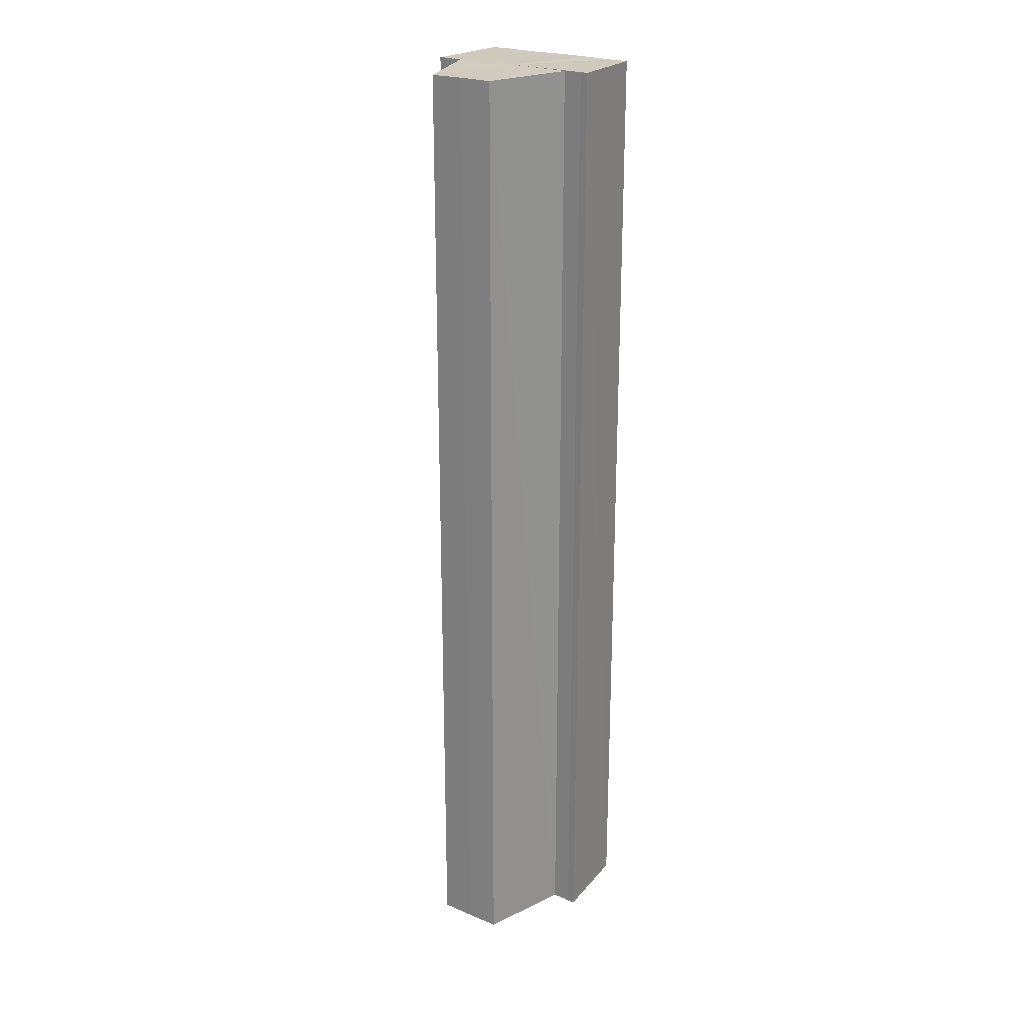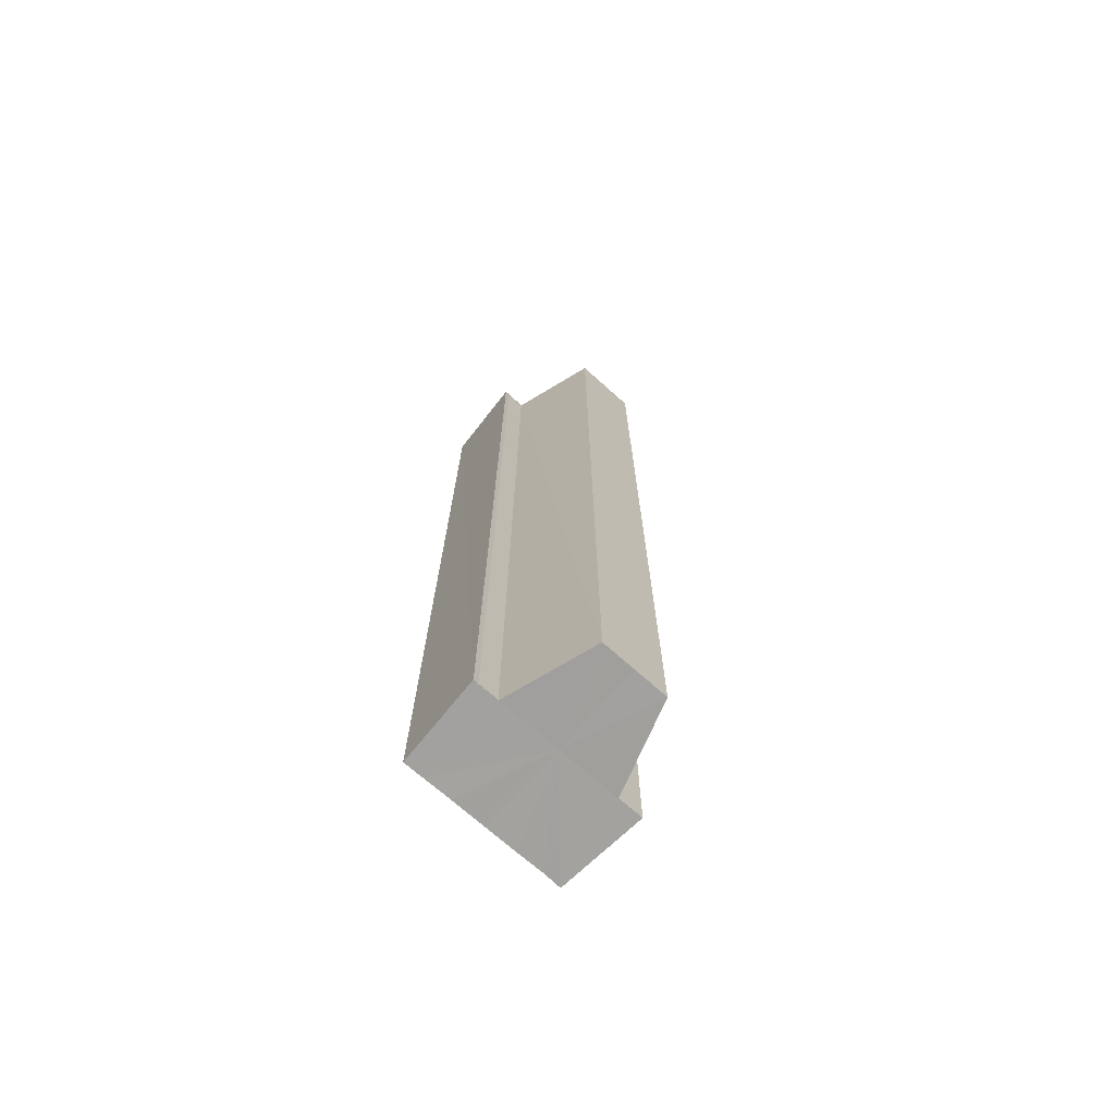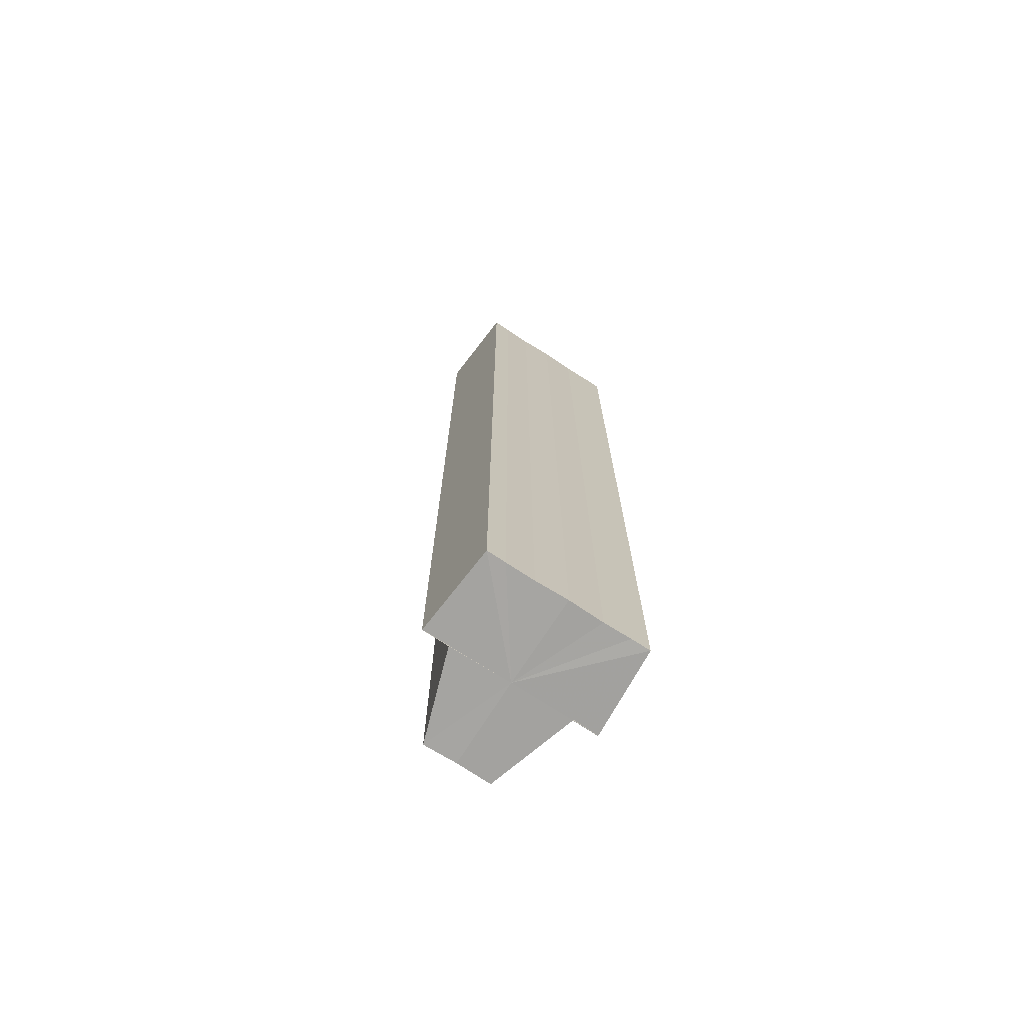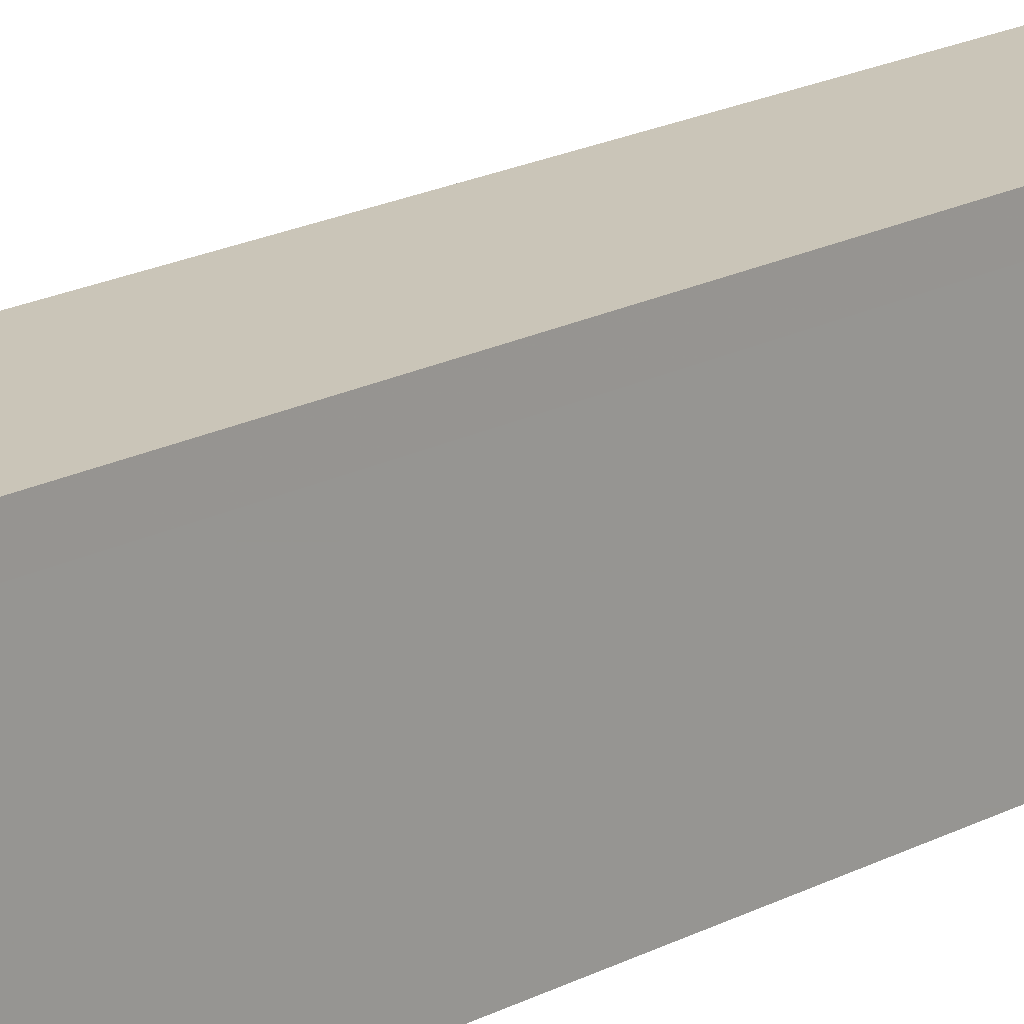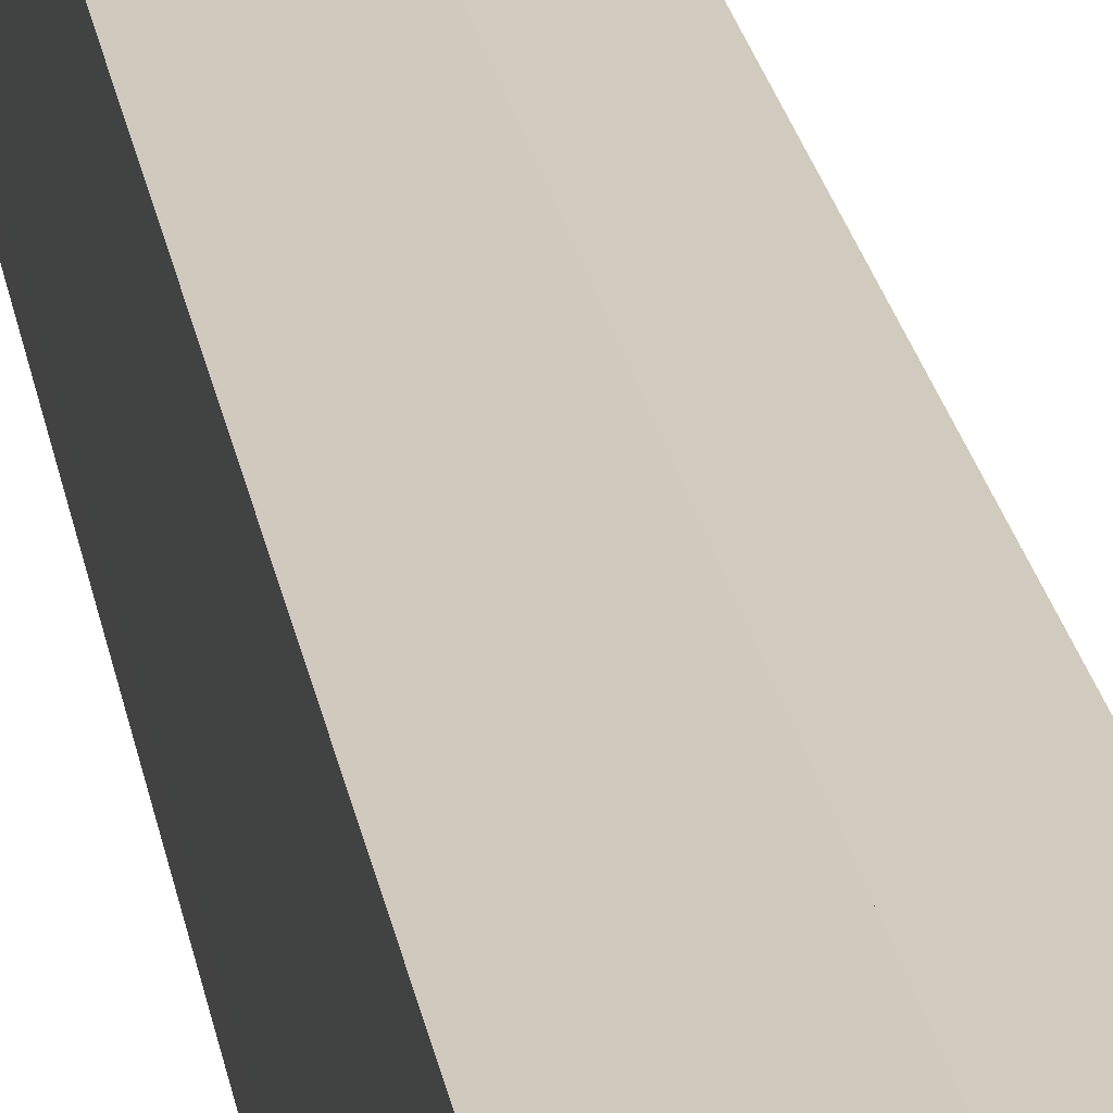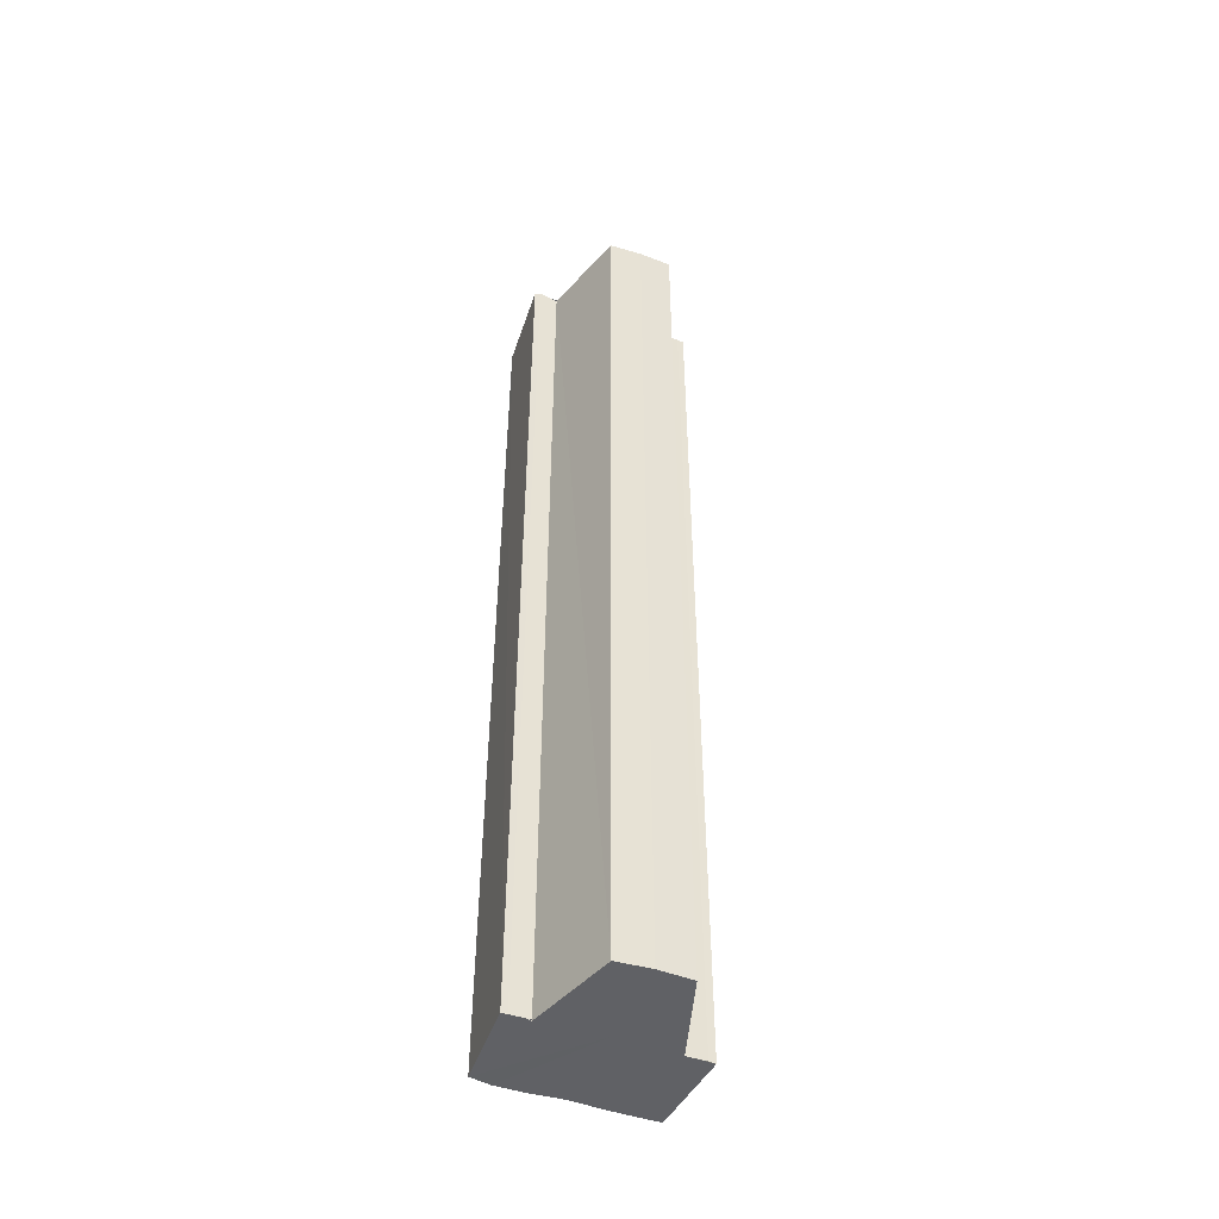
<metadata>
{"format":"obj","ext":"obj","renderer":"f3d","projection":"perspective","resolution":1024,"background":"white","views":[{"elev":23.4,"azim":124.2,"up":"+Y"},{"elev":-72.0,"azim":48.4,"up":"+Y"},{"elev":-72.8,"azim":-122.8,"up":"+Y"},{"elev":17.2,"azim":-137.8,"up":"+Z"},{"elev":23.1,"azim":-9.1,"up":"+Z"},{"elev":-48.4,"azim":68.1,"up":"+Y"}]}
</metadata>
<code>
o 2781
v 2246 1883 25.21
v 2246 1883 25.21
v 2246 1883 25.21
v 2246 1883 25.2
v 2246 1883 25.21
v 2246 1883 25.2
v 2246 1883 25.2
v 2246 1883 25.22
v 2246 1883 25.22
v 2246 1883 25.22
v 2246 1883 25.22
v 2246 1883 25.22
v 2246 1883 25.22
v 2246 1883 25.22
v 2246 1883 25.22
v 2246 1883 25.22
v 2246 1883 25.22
v 2246 1883 25.21
v 2246 1883 25.21
v 2246 1883 25.21
v 2246 1883 25.21
v 2246 1883 25.2
v 2246 1883 25.2
v 2246 1883 25.2
v 2246 1883 25.2
v 2246 1883 25.21
v 2246 1883 25.2
v 2246 1883 25.2
v 2246 1883 25.2
v 2246 1883 25.2
v 2246 1883 25.2
v 2246 1883 25.2
v 2246 1883 25.21
v 2246 1883 25.21
v 2246 1883 25.22
v 2246 1883 25.22
v 2246 1883 25.22
v 2246 1883 25.22
v 2246 1883 25.22
v 2246 1883 25.22
v 2246 1883 25.22
v 2246 1883 25.22
v 2246 1883 25.22
v 2246 1883 25.22
v 2246 1883 25.21
v 2246 1883 25.2
v 2246 1883 25.21
v 2246 1883 25.22
v 2246 1883 25.22
v 2246 1883 25.22
v 2246 1883 25.22
v 2246 1883 25.22
v 2246 1883 25.22
v 2246 1883 25.22
v 2246 1883 25.22
v 2246 1883 25.21
v 2246 1883 25.22
v 2246 1883 25.21
v 2246 1883 25.21
v 2246 1883 25.2
v 2246 1883 25.21
v 2246 1883 25.2
v 2246 1883 25.2
v 2246 1883 25.2
v 2246 1883 25.2
v 2246 1883 25.2
v 2246 1883 25.2
v 2246 1883 25.2
v 2246 1883 25.2
v 2246 1883 25.21
v 2246 1883 25.21
v 2246 1883 25.21
v 2246 1883 25.22
v 2246 1883 25.21
v 2246 1883 25.22
v 2246 1883 25.22
v 2246 1883 25.21
v 2246 1883 25.21
v 2246 1883 25.21
v 2246 1883 25.22
v 2246 1883 25.2
v 2246 1883 25.22
v 2246 1883 25.2
v 2246 1883 25.2
v 2246 1883 25.22
v 2246 1883 25.2
v 2246 1883 25.21
v 2246 1883 25.21
v 2246 1883 25.22
v 2246 1883 25.22
f 1 2 3
f 2 4 5
f 4 6 7
f 8 1 9
f 10 8 11
f 12 10 13
f 13 14 15
f 15 16 17
f 17 18 19
f 19 20 21
f 21 22 23
f 23 24 25
f 26 24 27
f 26 28 24
f 29 28 30
f 31 32 29
f 26 27 33
f 26 33 34
f 26 34 35
f 26 35 36
f 26 36 37
f 38 37 39
f 40 41 38
f 26 37 42
f 43 42 44
f 26 45 46
f 26 47 45
f 26 48 47
f 26 49 48
f 50 51 43
f 52 50 43
f 53 50 52
f 54 53 55
f 56 57 54
f 58 59 56
f 60 61 58
f 62 63 64
f 65 63 66
f 63 67 66
f 66 67 68
f 69 70 68
f 70 71 72
f 71 73 74
f 73 75 76
f 77 78 79
f 77 80 78
f 77 79 81
f 77 82 80
f 77 81 83
f 77 83 84
f 77 85 82
f 77 44 85
f 77 86 87
f 77 87 88
f 77 88 89
f 77 89 90

</code>
